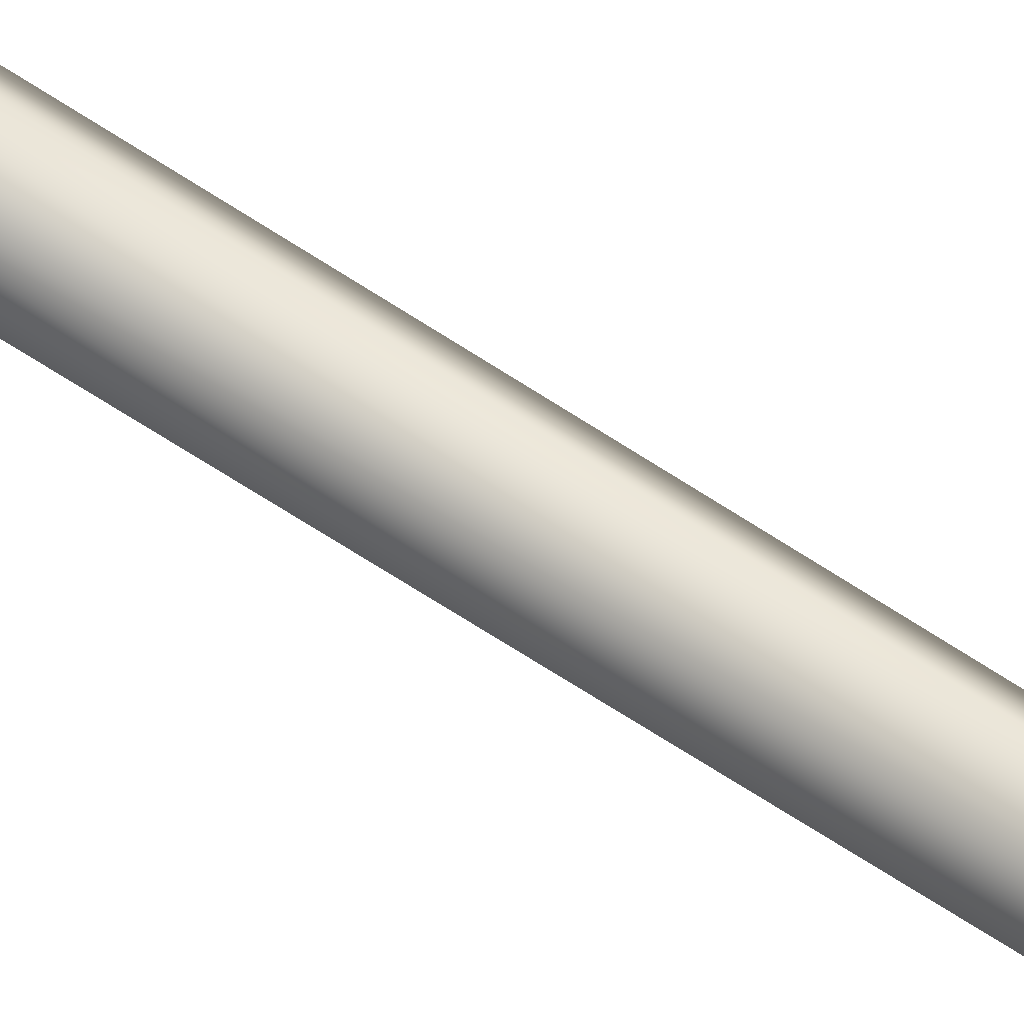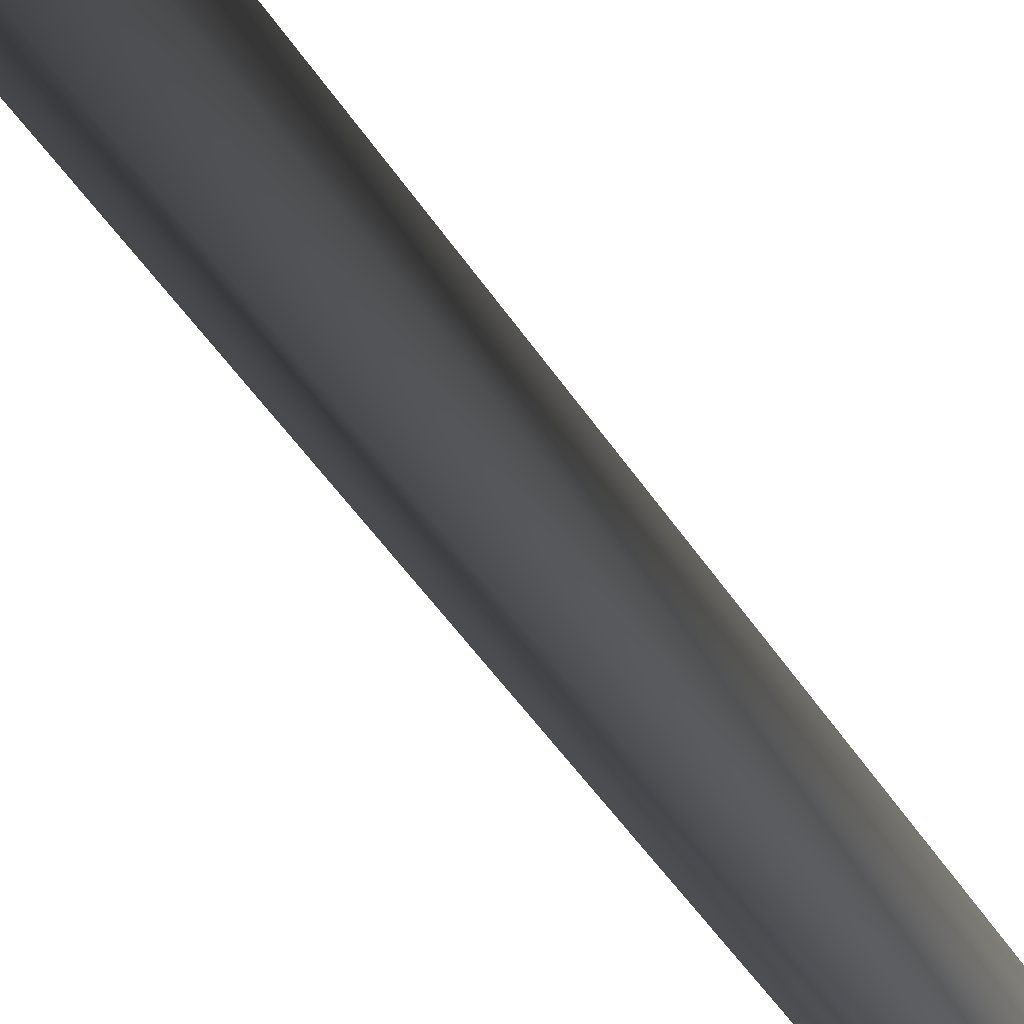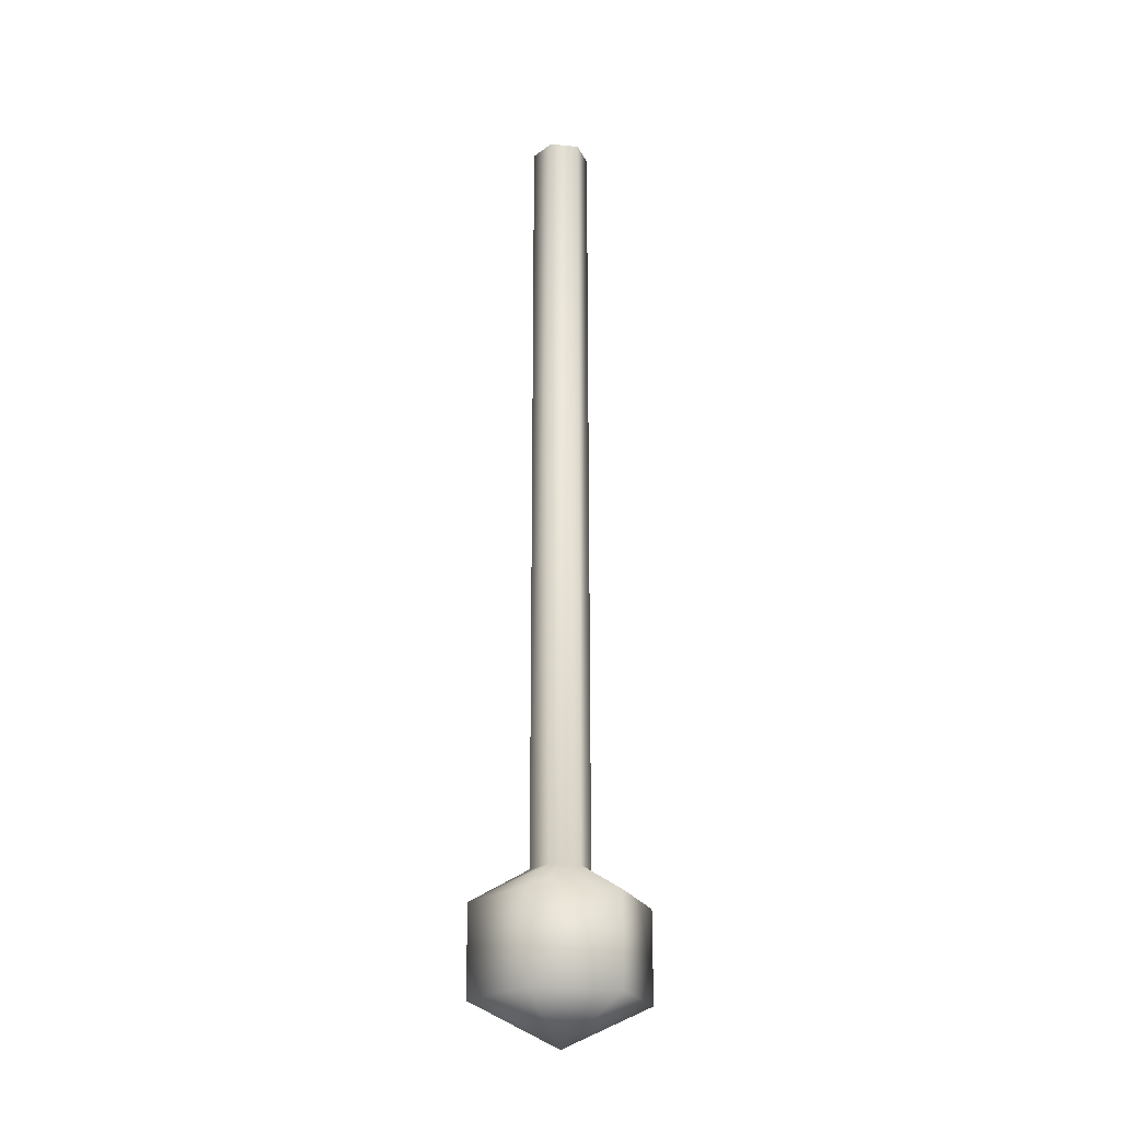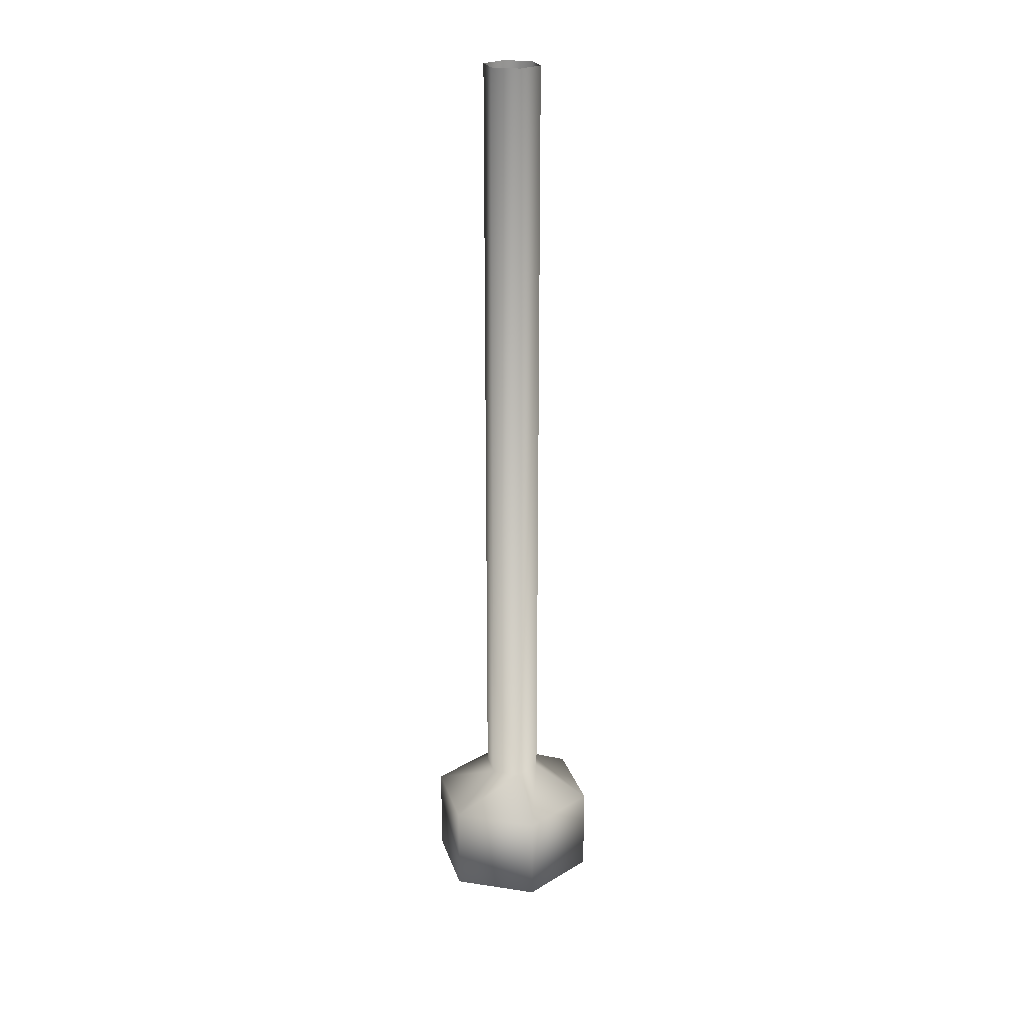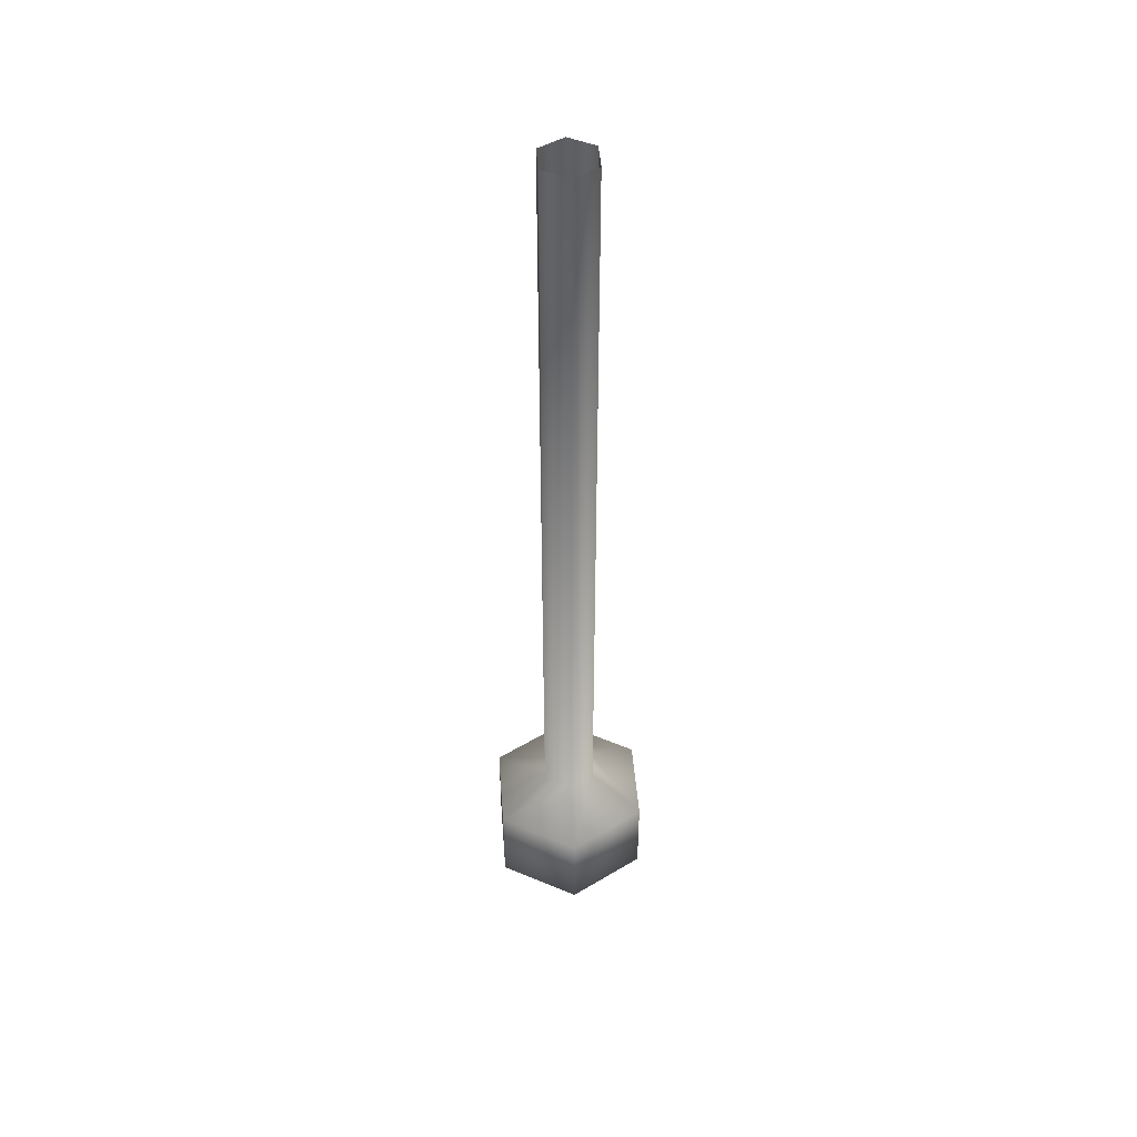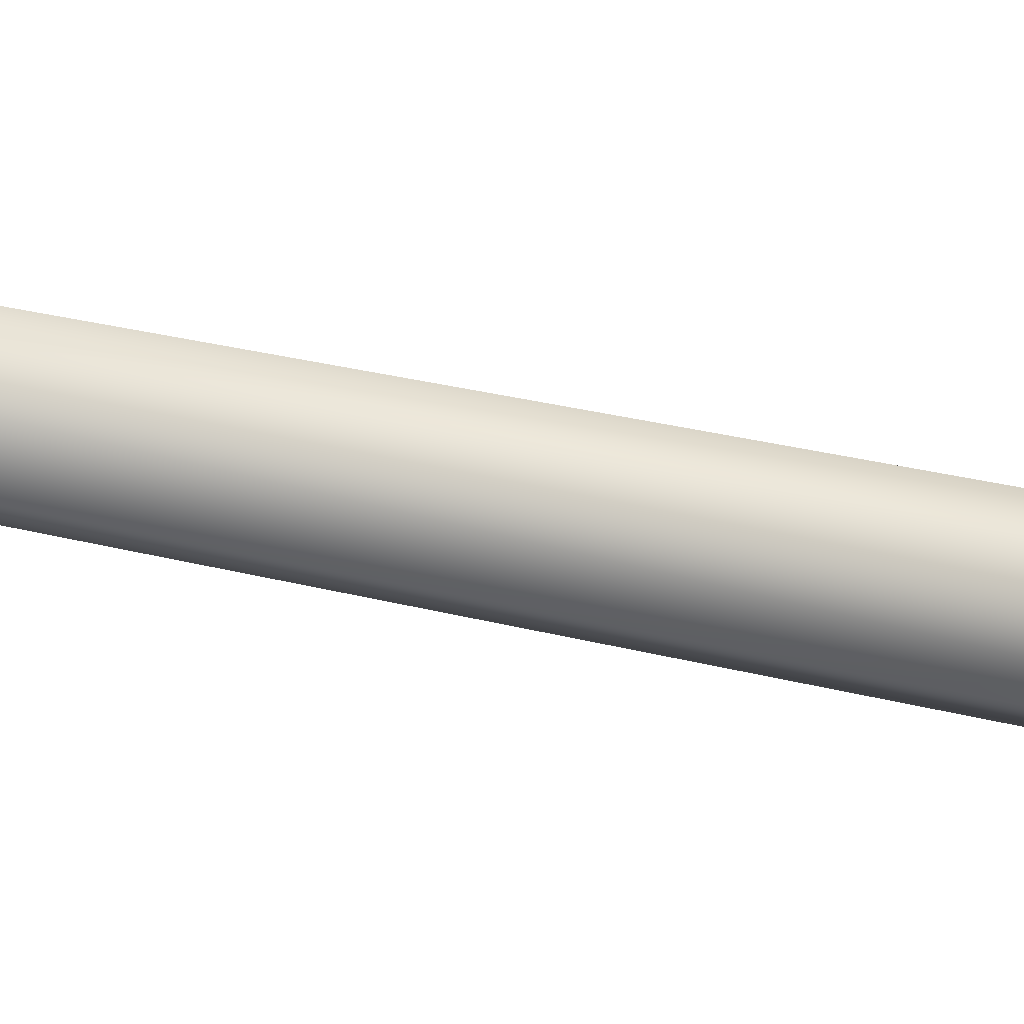
<metadata>
{"format":"obj","ext":"obj","renderer":"f3d","projection":"perspective","resolution":1024,"background":"white","views":[{"elev":-71.6,"azim":-122.6,"up":"+Z"},{"elev":-32.7,"azim":24.0,"up":"+Z"},{"elev":-23.1,"azim":-99.8,"up":"+Y"},{"elev":22.7,"azim":-15.4,"up":"+Y"},{"elev":46.3,"azim":-64.4,"up":"+Y"},{"elev":16.2,"azim":123.9,"up":"+Z"}]}
</metadata>
<code>
o Bell_Cylinder.001
v 9e-06 1e-06 -0.105
v 0.09095 1e-06 -0.0525
v 0.09095 1e-06 0.05251
v 9e-06 1e-06 0.105
v -0.09094 1e-06 0.05251
v -0.09094 1e-06 -0.0525
v 0.2691 -3.288 -0.1554
v 9e-06 -3.288 -0.3107
v 0.2691 -3.288 0.1554
v 9e-06 -3.288 0.3107
v -0.2691 -3.288 0.1554
v -0.2691 -3.288 -0.1554
v 0.09095 -2.849 -0.0525
v 9e-06 -2.849 -0.105
v 0.09095 -2.849 0.05251
v 9e-06 -2.849 0.105
v -0.09094 -2.849 0.05251
v -0.09094 -2.849 -0.0525
v 0.2691 -2.967 -0.1554
v 9e-06 -2.967 -0.3107
v 0.2691 -2.967 0.1554
v 9e-06 -2.967 0.3107
v -0.2691 -2.967 0.1554
v -0.2691 -2.967 -0.1554
v 9e-06 -3.437 2e-06
f 13 1 2
f 15 2 3
f 16 3 4
f 17 4 5
f 18 5 6
f 14 6 1
f 19 14 13
f 21 13 15
f 22 15 16
f 23 16 17
f 24 17 18
f 20 18 14
f 7 20 19
f 9 19 21
f 10 21 22
f 11 22 23
f 12 23 24
f 8 24 20
f 12 8 25
f 8 7 25
f 7 9 25
f 9 10 25
f 10 11 25
f 11 12 25
f 13 14 1
f 15 13 2
f 16 15 3
f 17 16 4
f 18 17 5
f 14 18 6
f 19 20 14
f 21 19 13
f 22 21 15
f 23 22 16
f 24 23 17
f 20 24 18
f 7 8 20
f 9 7 19
f 10 9 21
f 11 10 22
f 12 11 23
f 8 12 24

</code>
